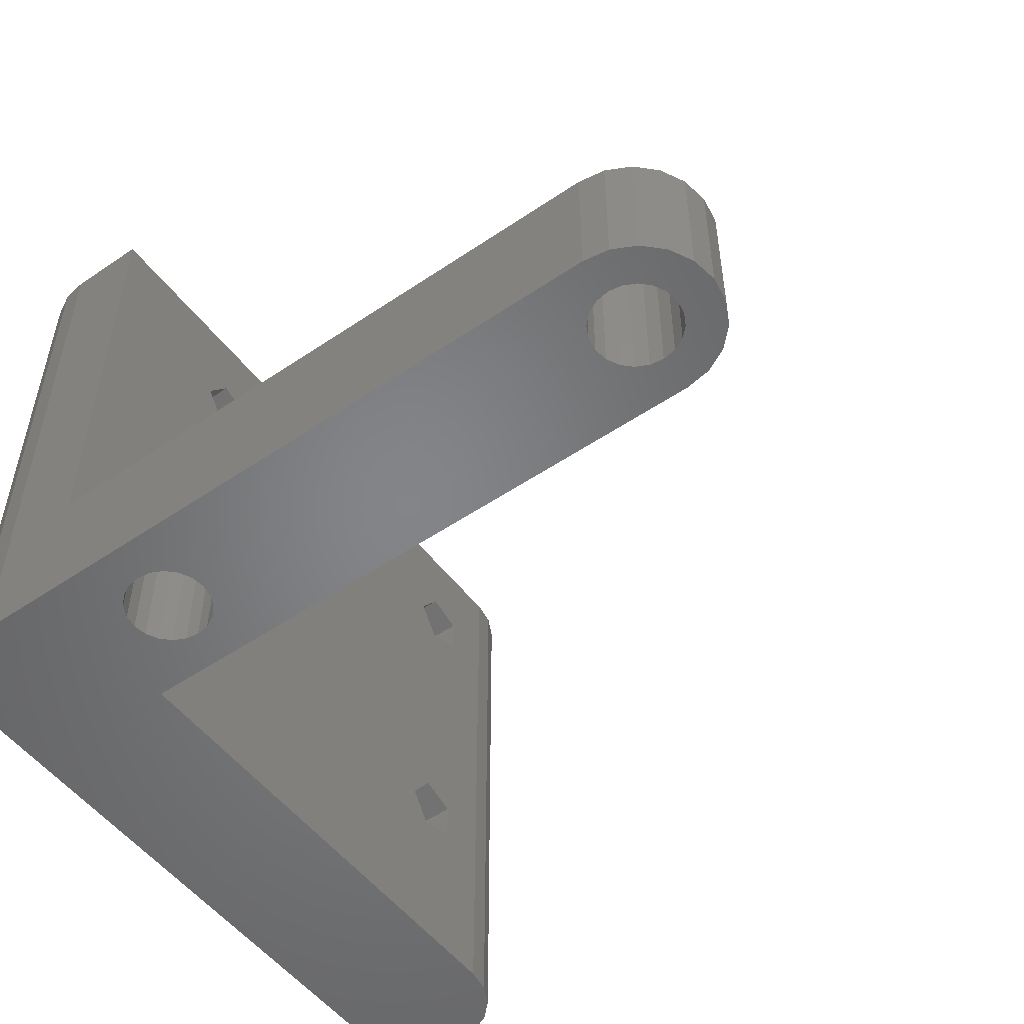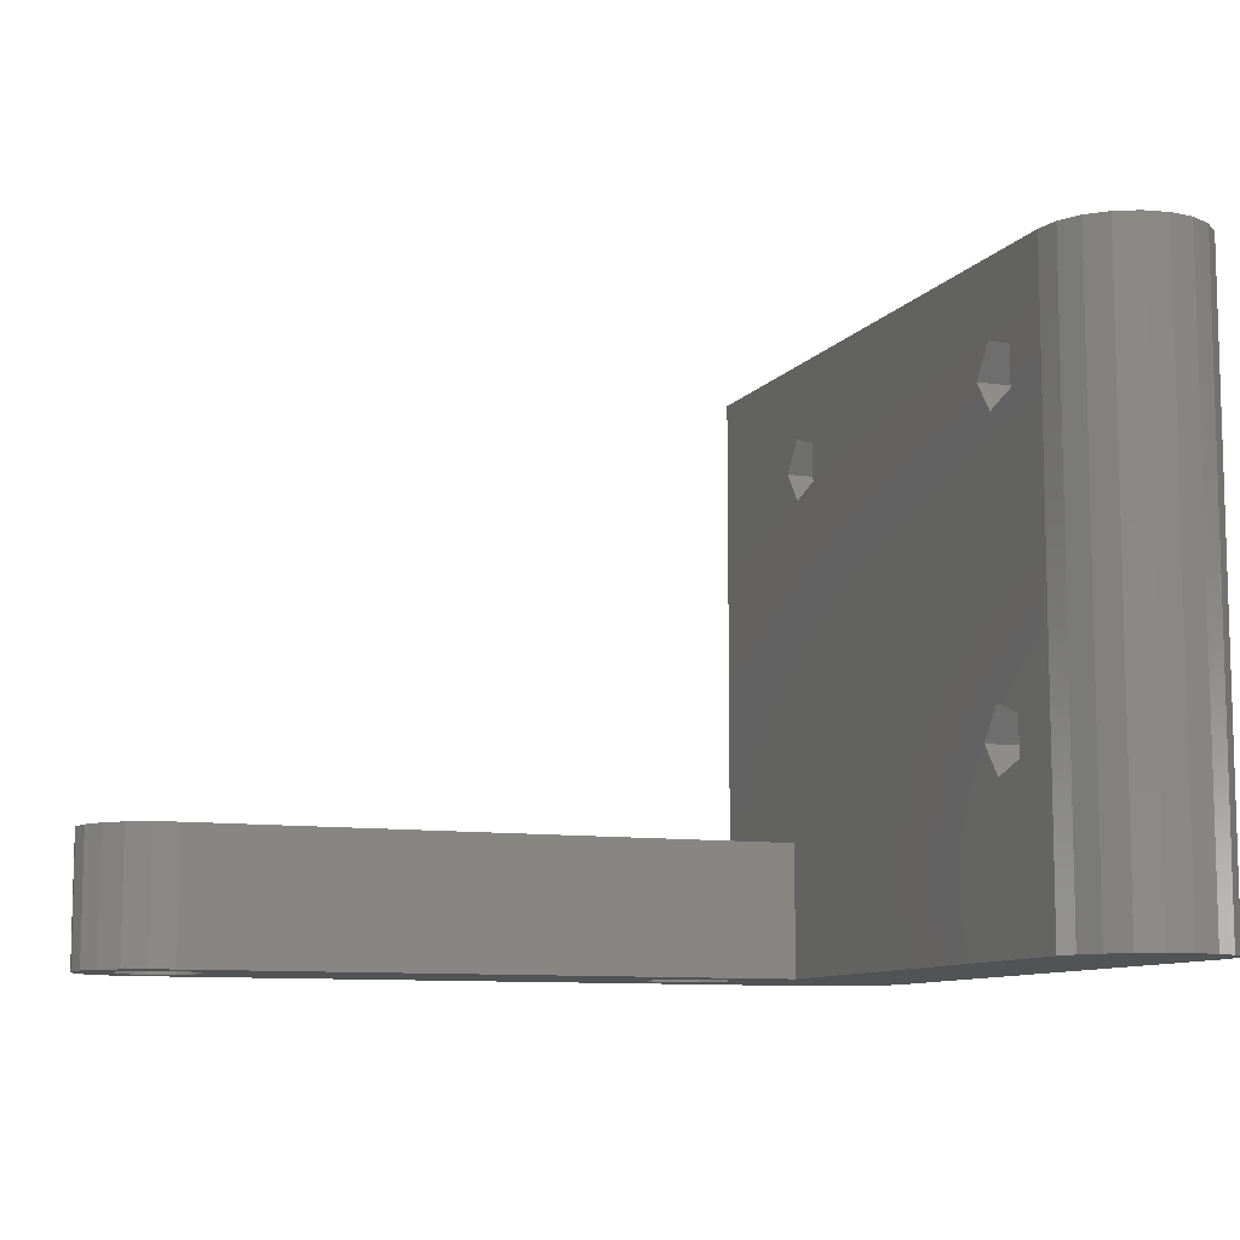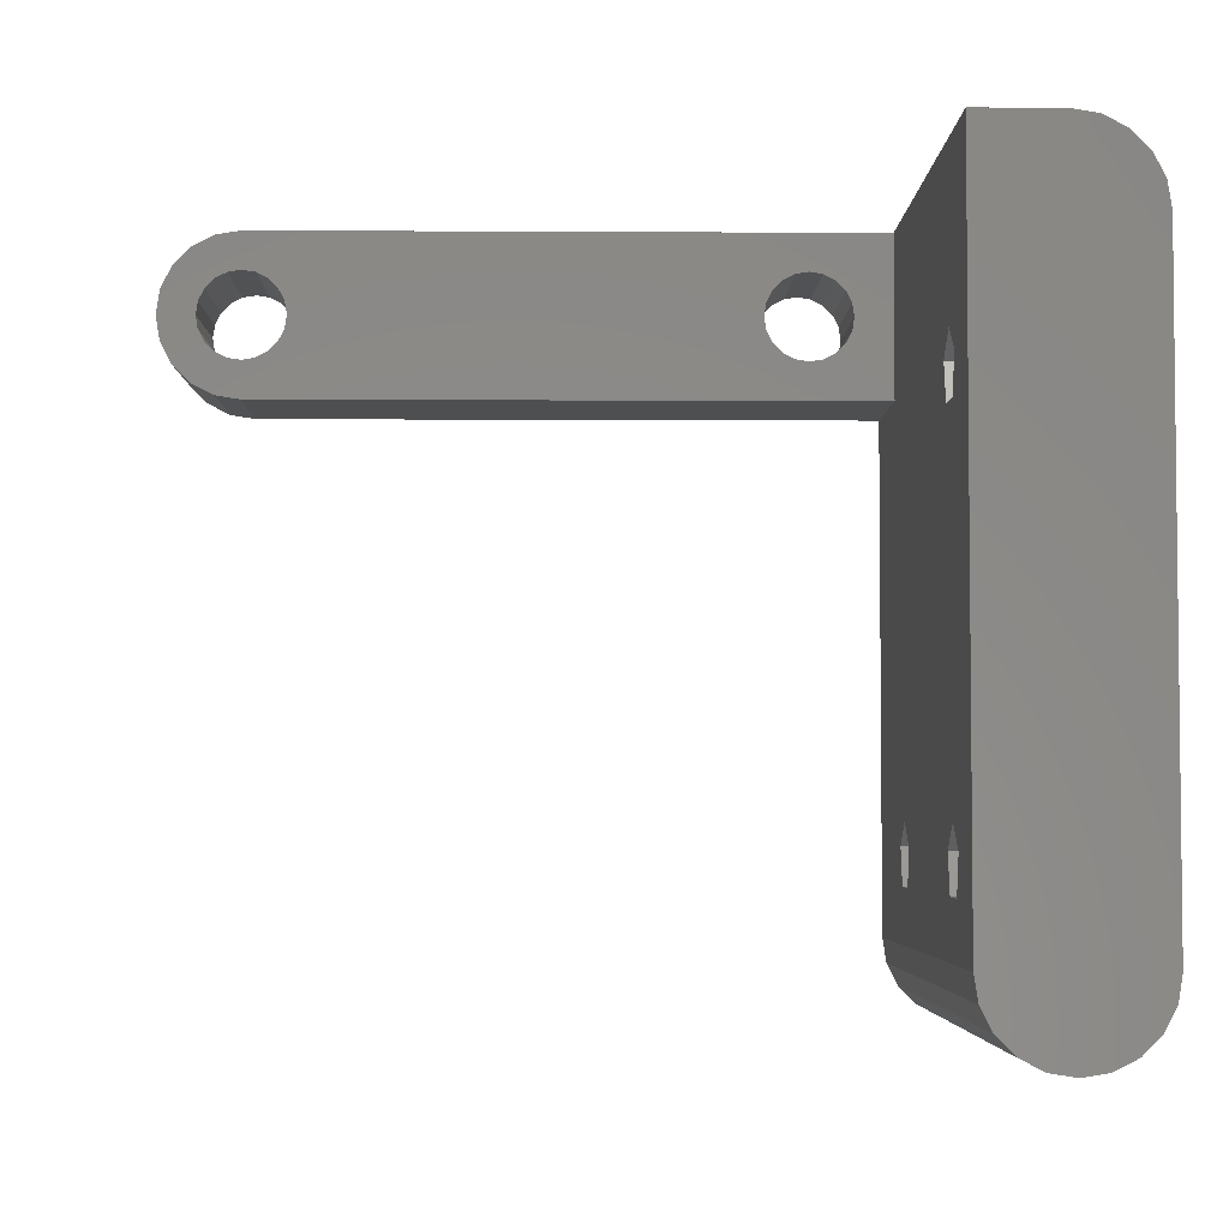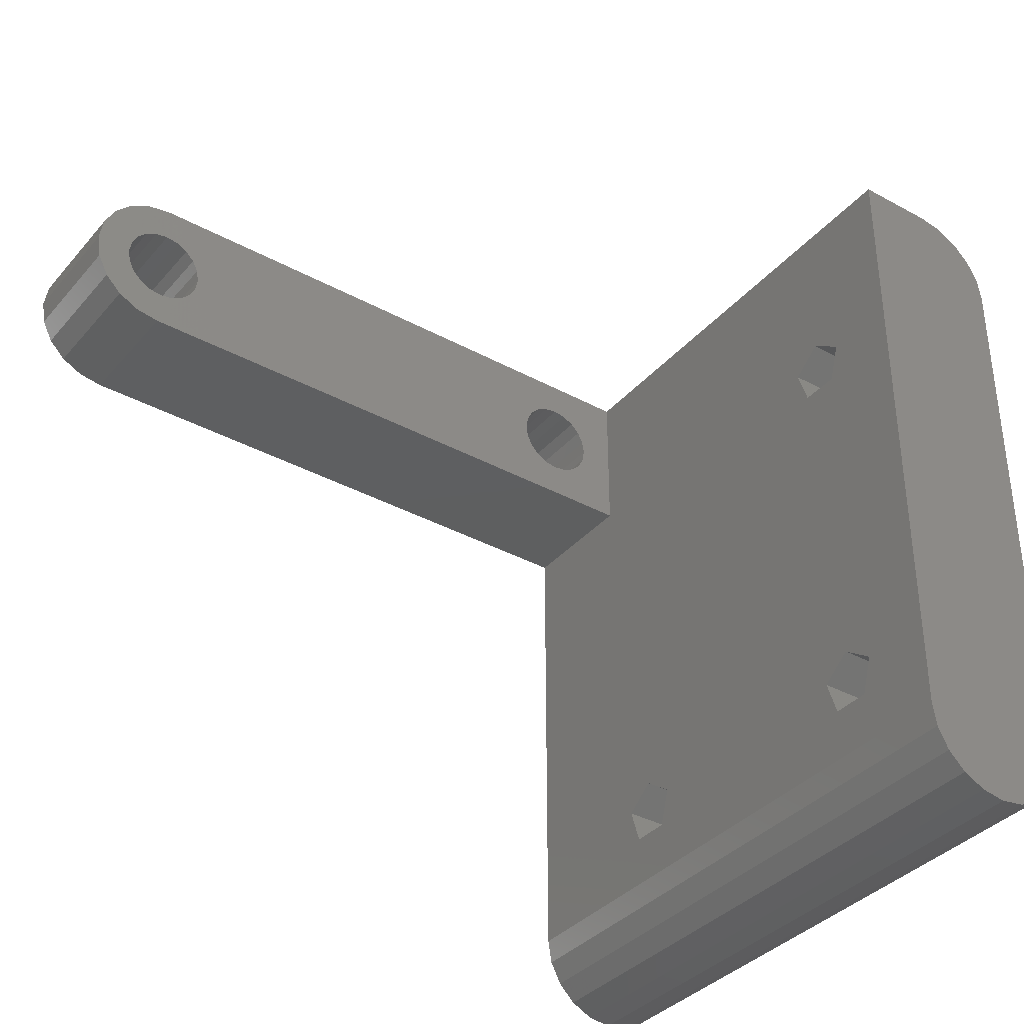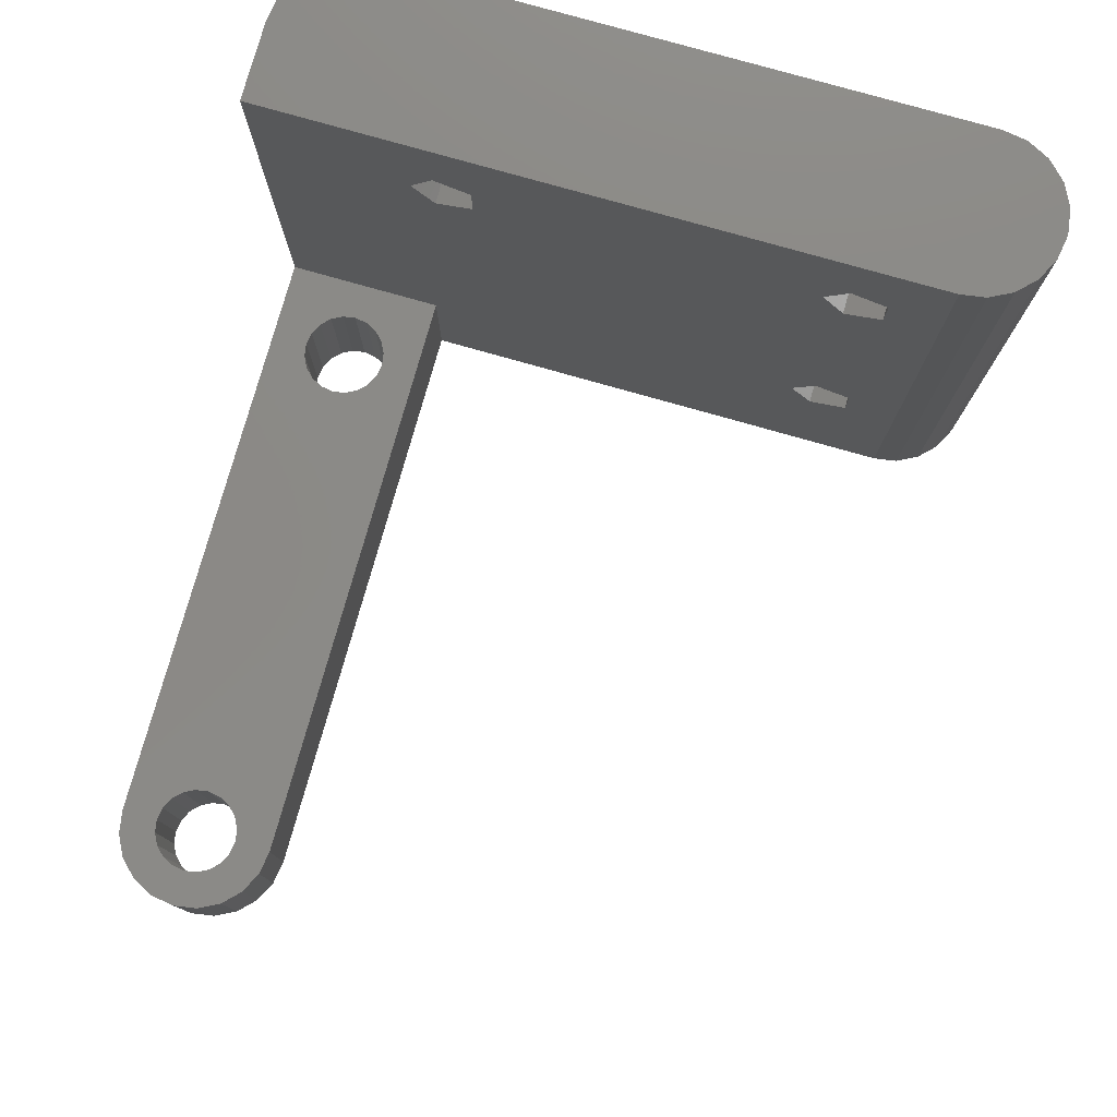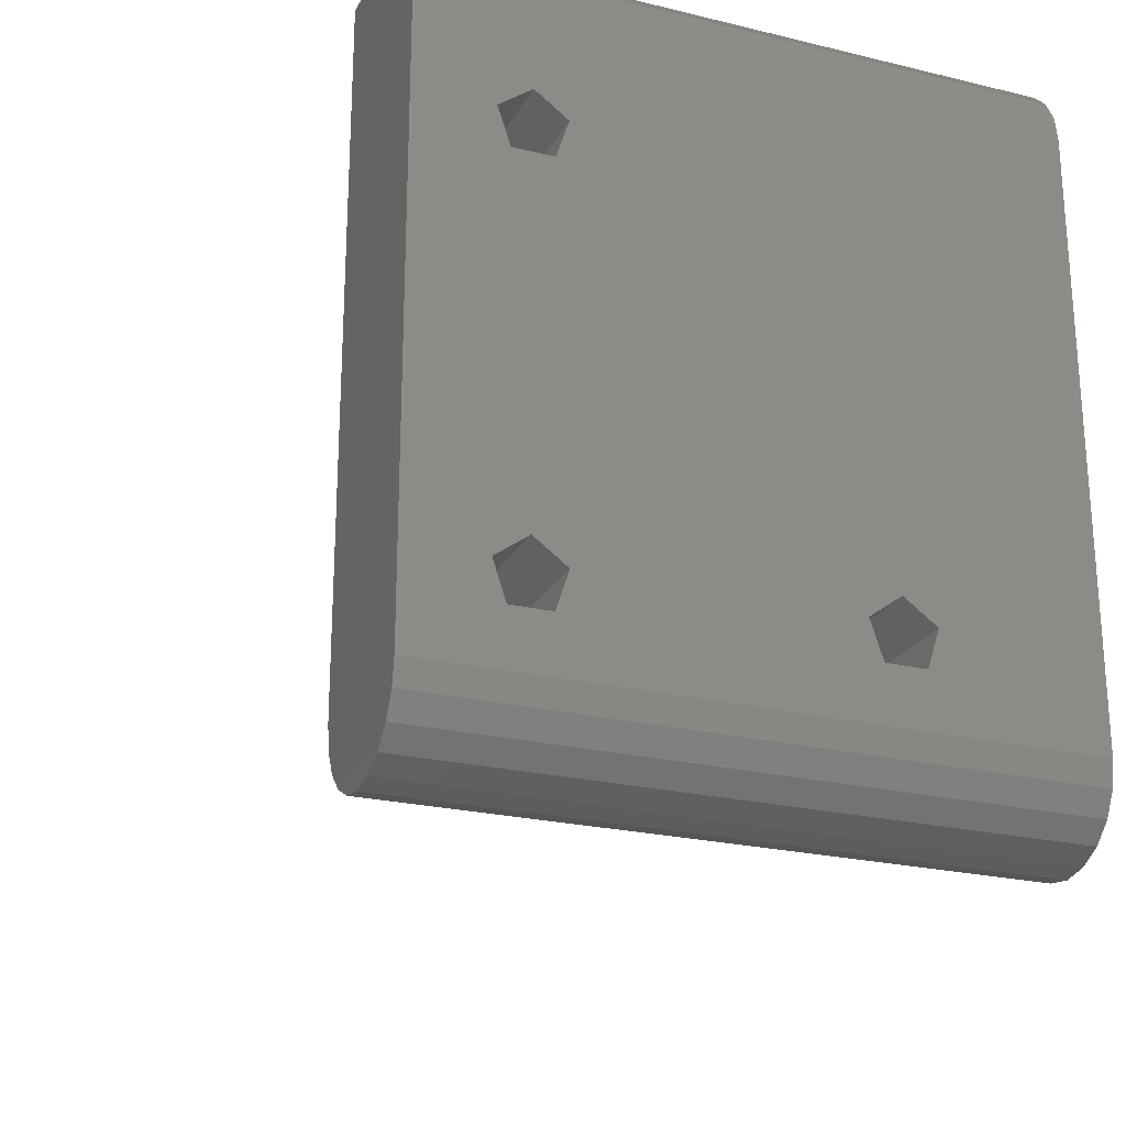
<metadata>
{"format":"stl","ext":"stl","renderer":"f3d","projection":"perspective","resolution":1024,"background":"white","views":[{"elev":-52.1,"azim":36.2,"up":"+Y"},{"elev":-9.6,"azim":158.9,"up":"+Y"},{"elev":-4.0,"azim":178.9,"up":"+Z"},{"elev":-36.5,"azim":144.7,"up":"+Z"},{"elev":78.6,"azim":105.8,"up":"+Y"},{"elev":-23.4,"azim":-112.2,"up":"+Z"}]}
</metadata>
<code>
# stl→obj: 187 verts, 390 faces
v -0.9271 0 2.853
v 0 -23 3
v 0 0 3
v -0.9271 -23 2.853
v 26.93 -23 -2.853
v 26.73 -18 -2.885
v 26.93 -18 -2.853
v 3 0 -5
v 3 0 3
v -3 0 0
v -1.763 0 2.427
v -2.427 0 1.763
v -2.853 0 0.9271
v -3 0 -22
v 3 0 -22
v 2.853 0 -22.93
v -2.853 0 -22.93
v 2.427 0 -23.76
v -2.427 0 -23.76
v 1.763 0 -24.43
v -1.763 0 -24.43
v 0.9271 0 -24.85
v -0.9271 0 -24.85
v 0 0 -25
v 26.93 -18 2.853
v 27.76 -23 2.427
v 27.76 -18 2.427
v 26.93 -23 2.853
v 3 -18 3
v 26 -23 3
v 26 -18 3
v 6.94 -23 1.294
v 6.494 -23 1.522
v 25.51 -23 1.522
v 26 -23 1.6
v 7.294 -23 0.9405
v 25.06 -23 1.294
v 24.71 -23 0.9405
v 7.522 -23 0.4944
v 24.48 -23 0.4944
v 7.6 -23 0
v 24.4 -23 0
v 7.522 -23 -0.4944
v 24.48 -23 -0.4944
v 7.294 -23 -0.9405
v 24.71 -23 -0.9405
v 26 -23 -3
v 6.94 -23 -1.294
v 6.494 -23 -1.522
v 25.06 -23 -1.294
v 3 -23 -3
v 6 -23 -1.6
v 25.51 -23 -1.522
v -3 -23 0
v 6 -23 1.6
v -1.763 -23 2.427
v -2.427 -23 1.763
v 26.49 -23 1.522
v 5.506 -23 1.522
v 5.06 -23 1.294
v 4.706 -23 0.9405
v -2.853 -23 0.9271
v 4.478 -23 0.4944
v 4.4 -23 0
v 4.478 -23 -0.4944
v 4.706 -23 -0.9405
v 5.06 -23 -1.294
v 26 -23 -1.6
v 27.76 -23 -2.427
v 28.43 -23 -1.763
v 5.506 -23 -1.522
v -3 -23 -22
v 3 -23 -22
v -2.853 -23 -22.93
v 2.853 -23 -22.93
v -2.427 -23 -23.76
v 2.427 -23 -23.76
v -1.763 -23 -24.43
v 1.763 -23 -24.43
v -0.9271 -23 -24.85
v 0.9271 -23 -24.85
v 0 -23 -25
v 26.94 -23 1.294
v 28.43 -23 1.763
v 27.29 -23 0.9405
v 28.85 -23 0.9271
v 27.52 -23 0.4944
v 27.6 -23 0
v 29 -23 0
v 27.52 -23 -0.4944
v 28.85 -23 -0.9271
v 27.29 -23 -0.9405
v 26.94 -23 -1.294
v 26.49 -23 -1.522
v 26 -18 -3
v 3 -18 -3
v 27.76 -18 -2.427
v 29 -18 0
v 28.85 -18 0.9271
v 28.43 -18 1.763
v 28.43 -18 -1.763
v 28.85 -18 -0.9271
v 3 -18 -5
v 3 -2.811 -18.61
v 3 -3.019 -18.46
v 3 -3.265 -5.011
v 3 -3.262 -5
v 3 -4 -17.75
v 3 -4.735 -5.011
v 3 -4.738 -5
v 3 -4.981 -18.46
v 3 -5.189 -18.61
v 3 -14.81 -18.61
v 3 -15.02 -18.46
v 3 -16 -17.75
v 3 -16.98 -18.46
v 3 -17.19 -18.61
v 3 -3.265 -20.01
v 3 -4.735 -20.01
v 3 -15.27 -20.01
v 3 -16.73 -20.01
v 3 -2.811 -3.614
v 3 -3.019 -3.463
v 3 -4 -2.75
v 3 -4.981 -3.463
v 3 -5.189 -3.614
v -3 -3.265 -5.011
v -3 -2.811 -18.61
v -3 -3.198 -18.33
v -3 -2.811 -3.614
v -3 -4 -17.75
v -3 -4.735 -5.011
v -3 -4.802 -18.33
v -3 -5.189 -18.61
v -3 -15.2 -18.33
v -3 -3.265 -20.01
v -3 -4.735 -20.01
v -3 -14.81 -18.61
v -3 -15.27 -20.01
v -3 -16.73 -20.01
v -3 -17.19 -18.61
v -3 -3.198 -3.333
v -3 -4 -2.75
v -3 -16 -17.75
v -3 -5.189 -3.614
v -3 -16.8 -18.33
v -3 -4.802 -3.333
v 7.522 -18 0.4944
v 7.6 -18 0
v 7.294 -18 0.9405
v 4.4 -18 0
v 4.478 -18 0.4944
v 6.494 -18 -1.522
v 6.94 -18 -1.294
v 6.94 -18 1.294
v 4.706 -18 0.9405
v 5.06 -18 1.294
v 5.506 -18 1.522
v 7.294 -18 -0.9405
v 6.494 -18 1.522
v 4.478 -18 -0.4944
v 6 -18 -1.6
v 6 -18 1.6
v 4.706 -18 -0.9405
v 5.06 -18 -1.294
v 7.522 -18 -0.4944
v 5.506 -18 -1.522
v 27.52 -18 0.4944
v 27.6 -18 0
v 27.29 -18 0.9405
v 24.4 -18 0
v 24.48 -18 0.4944
v 26 -18 1.6
v 25.51 -18 1.522
v 26.49 -18 -1.522
v 26.94 -18 -1.294
v 26.94 -18 1.294
v 25.06 -18 1.294
v 24.71 -18 0.9405
v 27.29 -18 -0.9405
v 26.49 -18 1.522
v 24.48 -18 -0.4944
v 26 -18 -1.6
v 24.71 -18 -0.9405
v 25.06 -18 -1.294
v 27.52 -18 -0.4944
v 25.51 -18 -1.522
f 1 2 3
f 2 1 4
f 5 6 7
f 8 3 9
f 3 10 1
f 1 10 11
f 11 10 12
f 12 10 13
f 3 8 10
f 14 8 15
f 8 14 10
f 16 14 15
f 16 17 14
f 18 17 16
f 18 19 17
f 20 19 18
f 20 21 19
f 22 21 20
f 22 23 21
f 23 22 24
f 25 26 27
f 26 25 28
f 9 3 29
f 29 30 31
f 29 2 30
f 2 29 3
f 32 30 33
f 30 34 35
f 36 30 32
f 30 37 34
f 38 30 36
f 30 38 37
f 39 38 36
f 39 40 38
f 41 40 39
f 41 42 40
f 43 42 41
f 43 44 42
f 45 44 43
f 45 46 44
f 47 45 48
f 45 47 46
f 47 48 49
f 46 47 50
f 51 49 52
f 50 47 53
f 54 2 4
f 2 55 30
f 54 4 56
f 33 30 55
f 54 56 57
f 30 35 28
f 58 28 35
f 2 59 55
f 2 60 59
f 2 61 60
f 54 57 62
f 2 63 61
f 2 54 51
f 2 64 63
f 2 51 64
f 64 51 65
f 65 51 66
f 66 51 67
f 53 47 68
f 5 68 47
f 68 69 70
f 49 51 47
f 71 51 52
f 67 51 71
f 72 51 54
f 72 73 51
f 74 73 72
f 74 75 73
f 76 75 74
f 76 77 75
f 78 77 76
f 78 79 77
f 80 79 78
f 80 81 79
f 81 80 82
f 28 58 26
f 83 26 58
f 26 83 84
f 85 84 83
f 85 86 84
f 87 86 85
f 88 86 87
f 88 89 86
f 90 89 88
f 90 91 89
f 92 91 90
f 70 92 93
f 70 93 94
f 92 70 91
f 70 94 68
f 68 5 69
f 51 95 47
f 95 51 96
f 47 6 5
f 6 47 95
f 31 28 25
f 28 31 30
f 57 11 12
f 11 57 56
f 11 4 1
f 4 11 56
f 62 12 13
f 12 62 57
f 54 13 10
f 13 54 62
f 5 97 69
f 97 5 7
f 86 98 99
f 98 86 89
f 27 84 100
f 84 27 26
f 91 101 102
f 101 91 70
f 89 102 98
f 102 89 91
f 69 101 70
f 101 69 97
f 84 99 100
f 99 84 86
f 76 17 19
f 17 76 74
f 15 75 16
f 74 14 17
f 73 75 15
f 96 51 103
f 8 104 15
f 8 105 104
f 106 8 107
f 108 8 106
f 8 108 105
f 109 108 106
f 103 109 110
f 109 111 108
f 109 112 111
f 109 113 112
f 109 114 113
f 109 115 114
f 109 103 115
f 115 103 116
f 116 103 117
f 118 15 104
f 119 15 118
f 113 119 112
f 120 119 113
f 119 120 15
f 73 120 121
f 51 117 103
f 73 117 51
f 120 73 15
f 117 73 121
f 9 122 8
f 9 123 122
f 9 124 123
f 29 124 9
f 124 29 125
f 125 29 126
f 8 122 107
f 96 126 29
f 103 126 96
f 126 103 110
f 78 23 80
f 23 78 21
f 127 128 129
f 128 127 130
f 131 127 129
f 131 132 127
f 133 132 131
f 134 132 133
f 135 132 134
f 130 14 128
f 14 136 128
f 14 137 136
f 135 134 138
f 137 138 134
f 139 137 14
f 137 139 138
f 72 139 14
f 140 72 141
f 139 72 140
f 14 130 10
f 142 10 130
f 143 10 142
f 144 132 135
f 132 144 145
f 54 144 146
f 54 146 141
f 54 141 72
f 143 54 10
f 147 54 143
f 145 54 147
f 144 54 145
f 74 72 14
f 81 82 24
f 78 19 21
f 19 78 76
f 81 24 22
f 24 80 23
f 82 80 24
f 81 20 79
f 20 81 22
f 77 20 18
f 20 77 79
f 75 18 16
f 18 75 77
f 41 148 149
f 148 41 39
f 39 150 148
f 150 39 36
f 63 151 152
f 151 63 64
f 153 48 154
f 48 153 49
f 36 155 150
f 155 36 32
f 60 156 157
f 156 60 61
f 60 158 59
f 158 60 157
f 48 159 154
f 159 48 45
f 33 155 32
f 155 33 160
f 61 152 156
f 152 61 63
f 64 161 151
f 161 64 65
f 162 49 153
f 49 162 52
f 55 160 33
f 160 55 163
f 59 163 55
f 163 59 158
f 65 164 161
f 164 65 66
f 66 165 164
f 165 66 67
f 45 166 159
f 166 45 43
f 43 149 166
f 149 43 41
f 165 71 167
f 71 165 67
f 167 52 162
f 52 167 71
f 88 168 169
f 168 88 87
f 87 170 168
f 170 87 85
f 40 171 172
f 171 40 42
f 34 173 35
f 173 34 174
f 175 93 176
f 93 175 94
f 85 177 170
f 177 85 83
f 38 178 37
f 178 38 179
f 37 174 34
f 174 37 178
f 93 180 176
f 180 93 92
f 58 177 83
f 177 58 181
f 38 172 179
f 172 38 40
f 42 182 171
f 182 42 44
f 183 94 175
f 94 183 68
f 35 181 58
f 181 35 173
f 44 184 182
f 184 44 46
f 184 50 185
f 50 184 46
f 92 186 180
f 186 92 90
f 90 169 186
f 169 90 88
f 185 53 187
f 53 185 50
f 187 68 183
f 68 187 53
f 178 31 174
f 31 160 163
f 179 31 178
f 31 155 160
f 150 31 179
f 31 150 155
f 172 150 179
f 172 148 150
f 171 148 172
f 171 149 148
f 182 149 171
f 182 166 149
f 184 166 182
f 184 159 166
f 95 184 185
f 184 95 159
f 95 185 187
f 159 95 154
f 95 187 183
f 154 95 153
f 25 181 173
f 27 177 181
f 100 170 177
f 99 170 100
f 99 168 170
f 98 168 99
f 98 169 168
f 98 186 169
f 102 186 98
f 102 180 186
f 101 180 102
f 180 101 176
f 7 175 97
f 176 97 175
f 97 176 101
f 173 31 25
f 181 25 27
f 177 27 100
f 174 31 173
f 31 163 29
f 158 29 163
f 157 29 158
f 156 29 157
f 152 29 156
f 151 29 152
f 96 151 161
f 6 175 7
f 175 6 183
f 183 6 95
f 96 153 95
f 151 96 29
f 164 96 161
f 165 96 164
f 167 96 165
f 162 96 167
f 153 96 162
f 128 105 129
f 105 128 104
f 136 104 128
f 104 136 118
f 129 108 131
f 108 129 105
f 136 119 118
f 119 136 137
f 134 111 112
f 111 134 133
f 119 134 112
f 134 119 137
f 133 108 111
f 108 133 131
f 130 123 142
f 123 130 122
f 130 107 122
f 127 107 130
f 107 127 106
f 142 124 143
f 124 142 123
f 127 109 106
f 109 127 132
f 145 125 126
f 125 145 147
f 110 145 126
f 132 110 109
f 110 132 145
f 147 124 125
f 124 147 143
f 138 114 135
f 114 138 113
f 139 113 138
f 113 139 120
f 135 115 144
f 115 135 114
f 139 121 120
f 121 139 140
f 141 116 117
f 116 141 146
f 121 141 117
f 141 121 140
f 146 115 116
f 115 146 144

</code>
